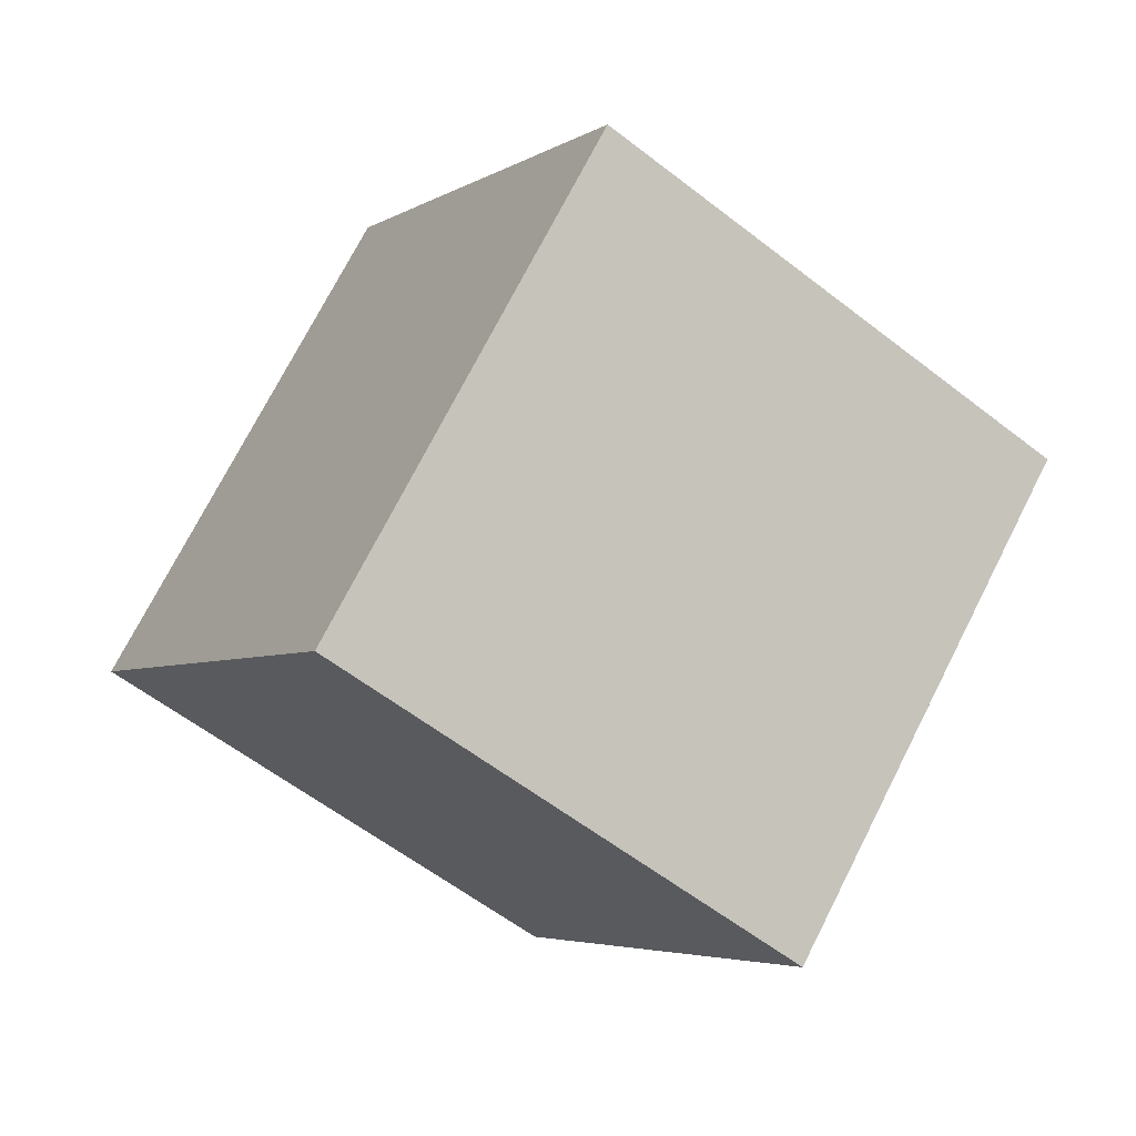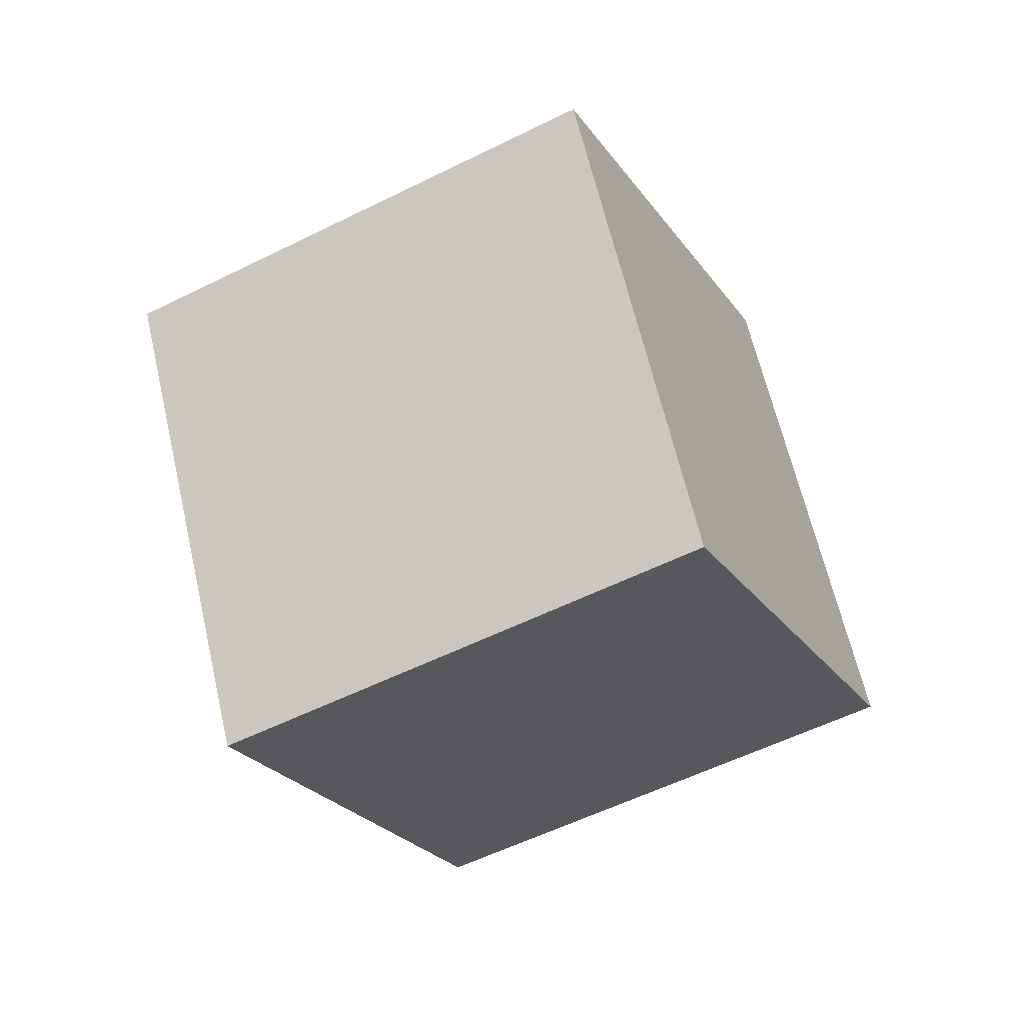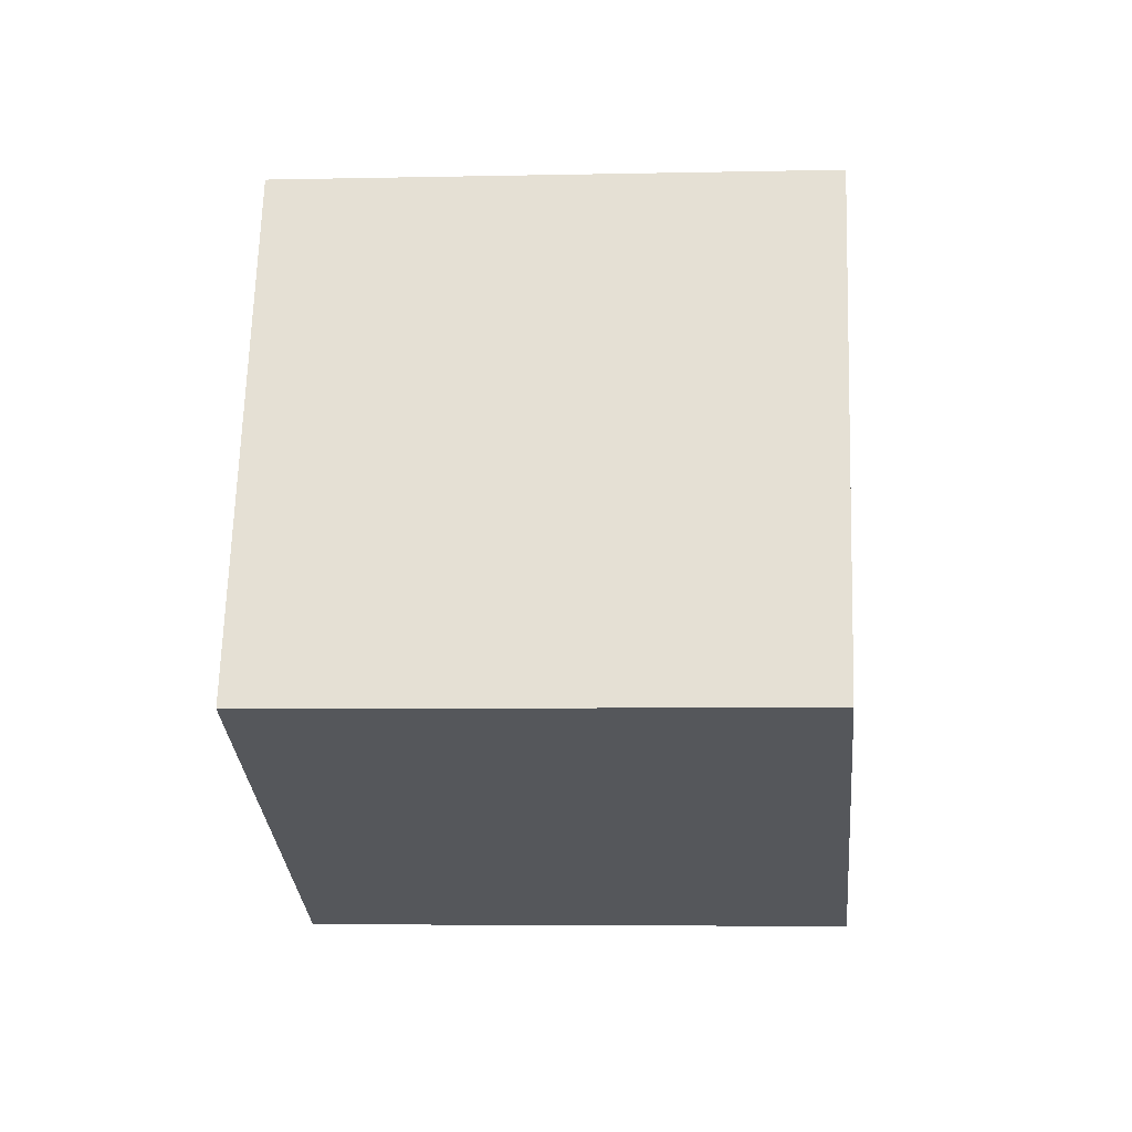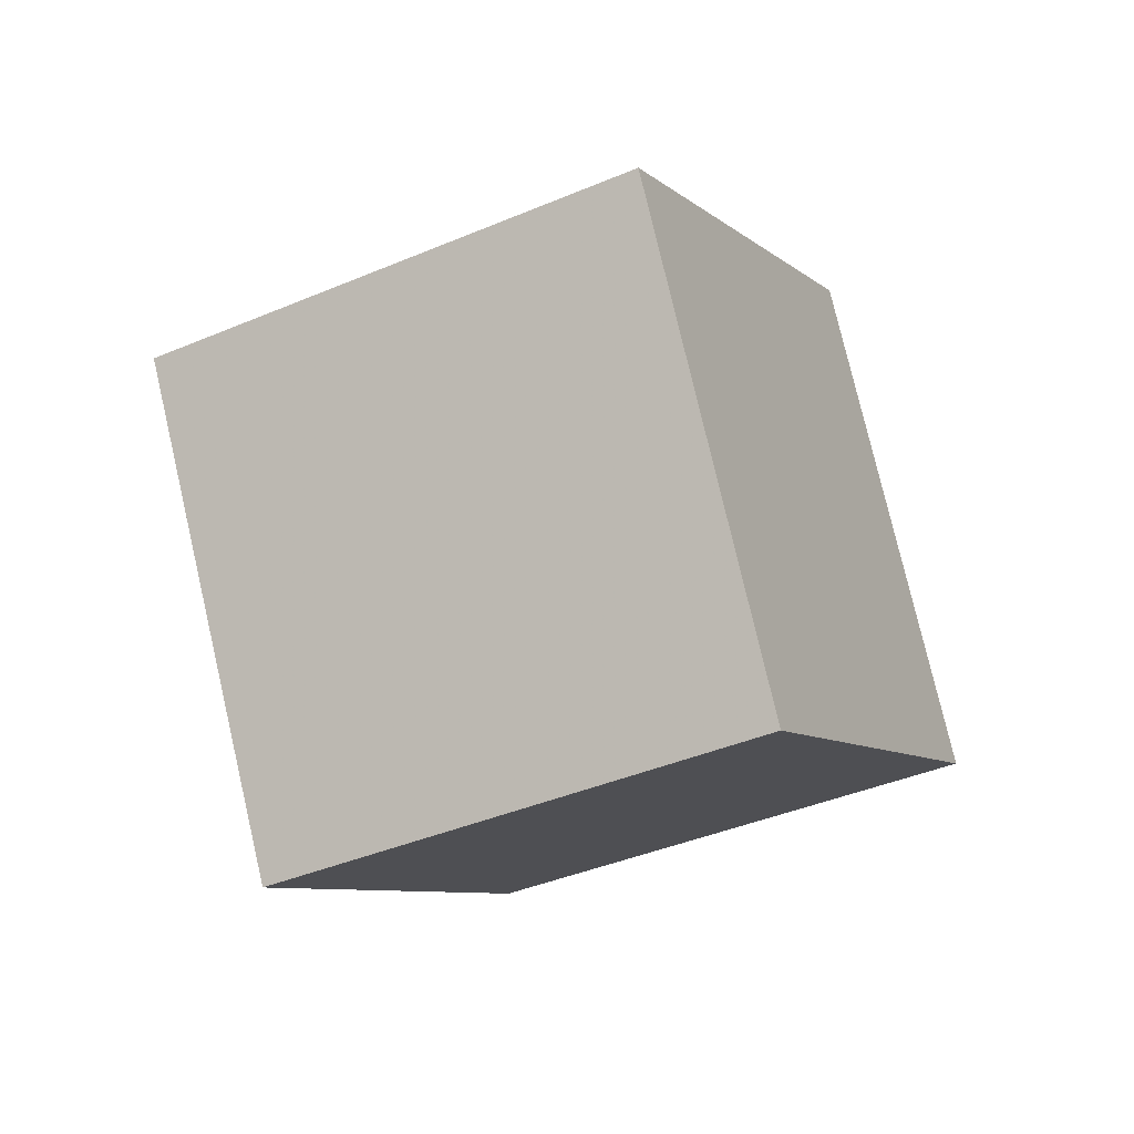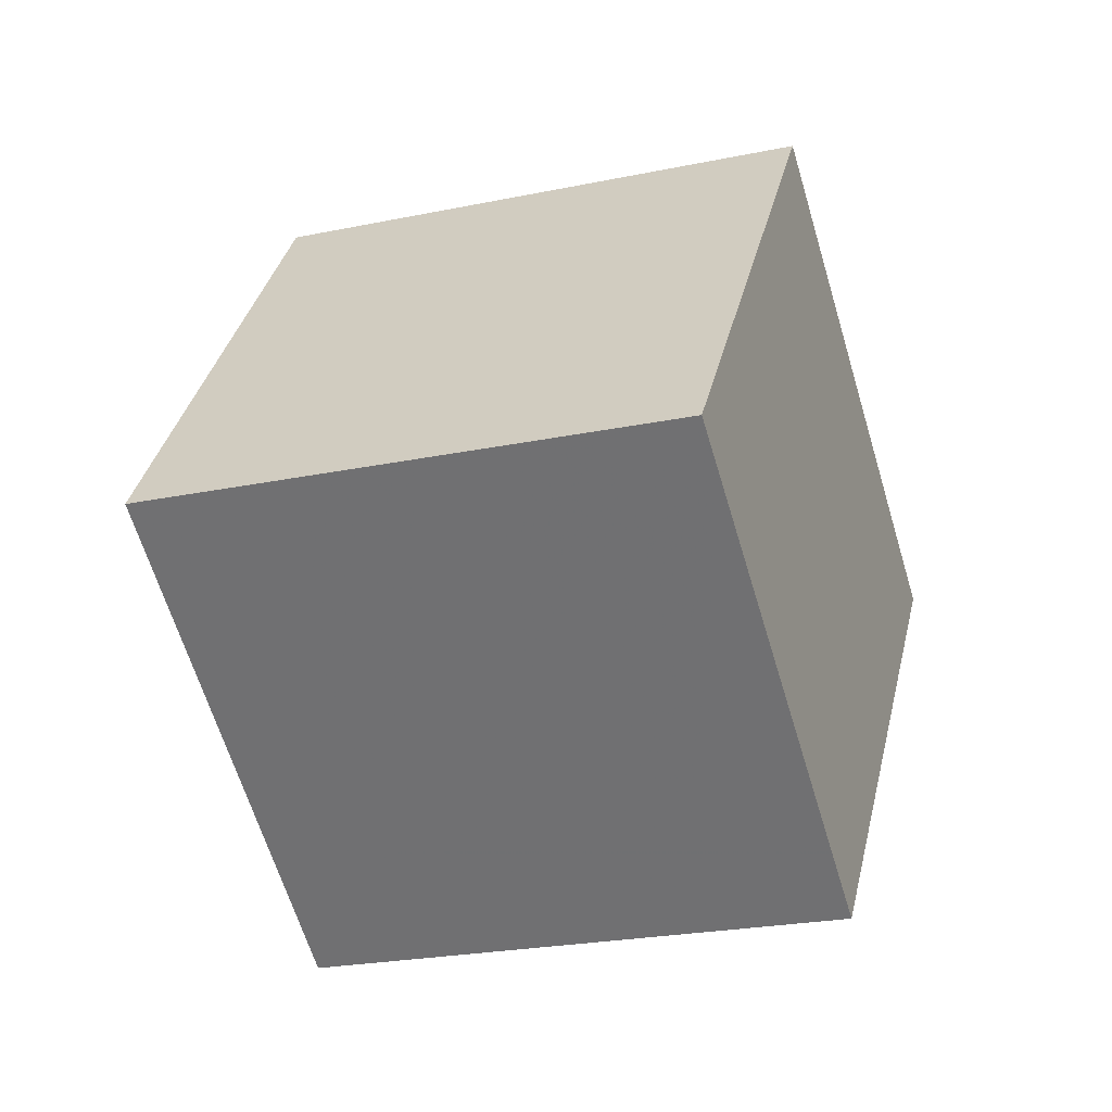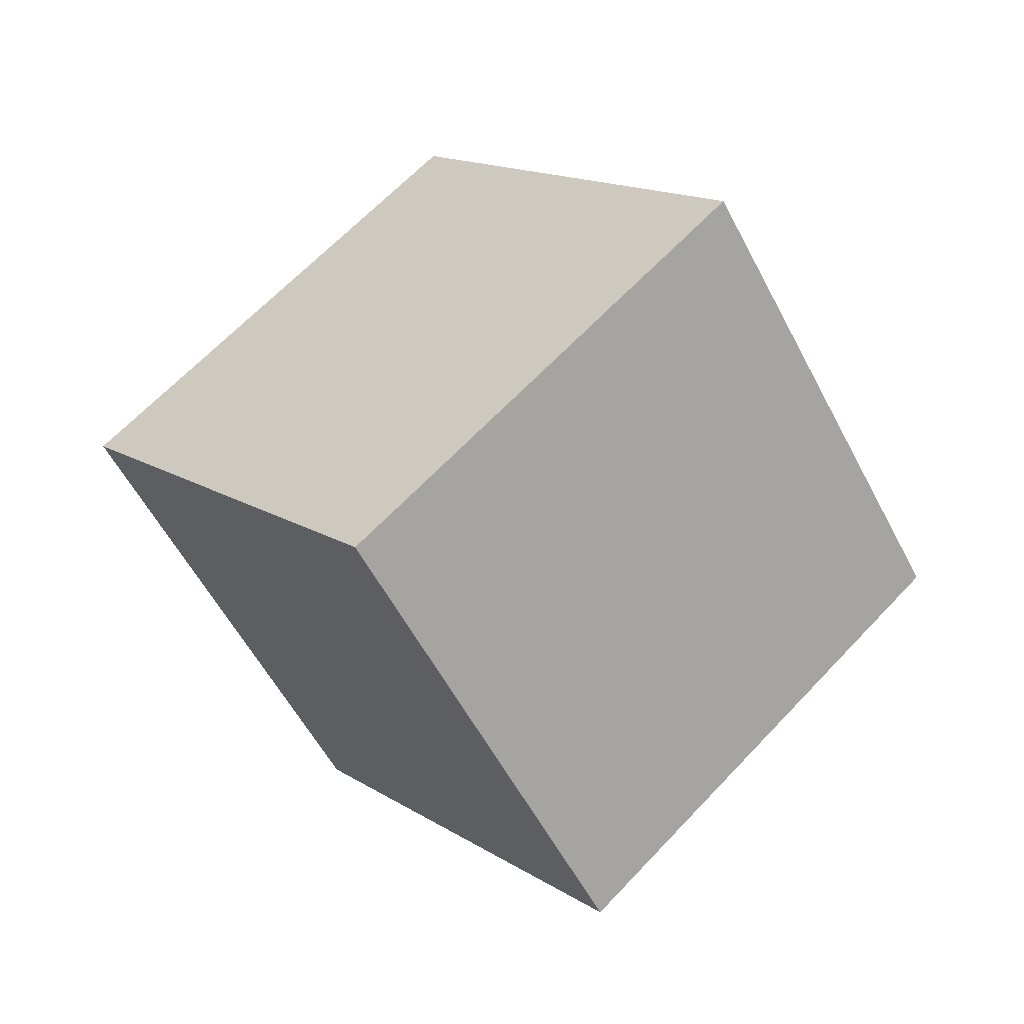
<metadata>
{"format":"obj","ext":"obj","renderer":"f3d","projection":"perspective","resolution":1024,"background":"white","views":[{"elev":-7.3,"azim":94.9,"up":"+Y"},{"elev":12.6,"azim":-64.0,"up":"+Z"},{"elev":34.6,"azim":-144.7,"up":"+Y"},{"elev":27.7,"azim":-64.4,"up":"+Z"},{"elev":-30.5,"azim":51.9,"up":"+Y"},{"elev":-25.8,"azim":43.9,"up":"+Z"}]}
</metadata>
<code>
v -5.867 -1.414 11.6
v 2.631 -1.922 6.355
v -8.016 7.34 7.271
v 0.4817 6.832 2.024
v -10.68 -6.222 4.271
v -2.181 -6.73 -0.9751
v -12.83 2.532 -0.05898
v -4.331 2.024 -5.305
f 2 4 1
f 5 2 1
f 1 4 3
f 3 5 1
f 2 8 4
f 6 2 5
f 6 8 2
f 4 8 3
f 7 5 3
f 3 8 7
f 7 6 5
f 8 6 7

</code>
